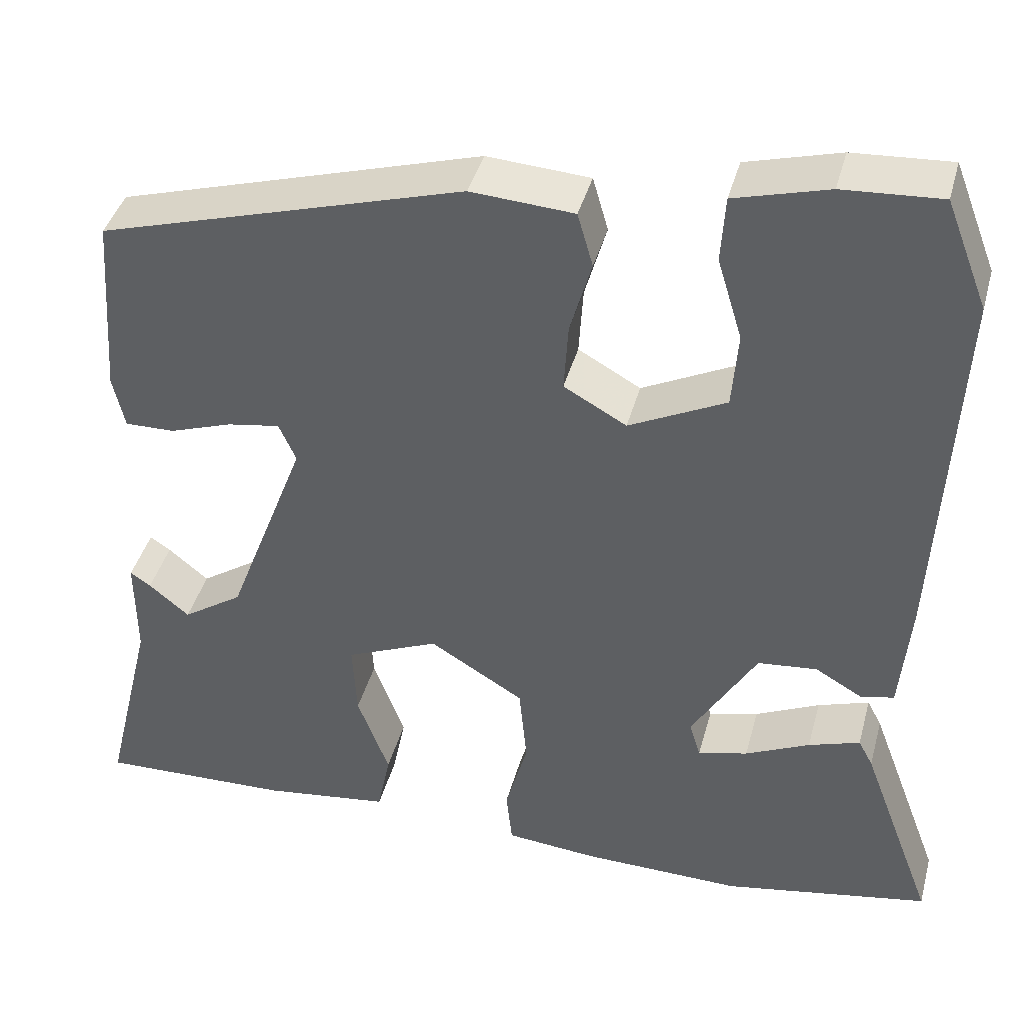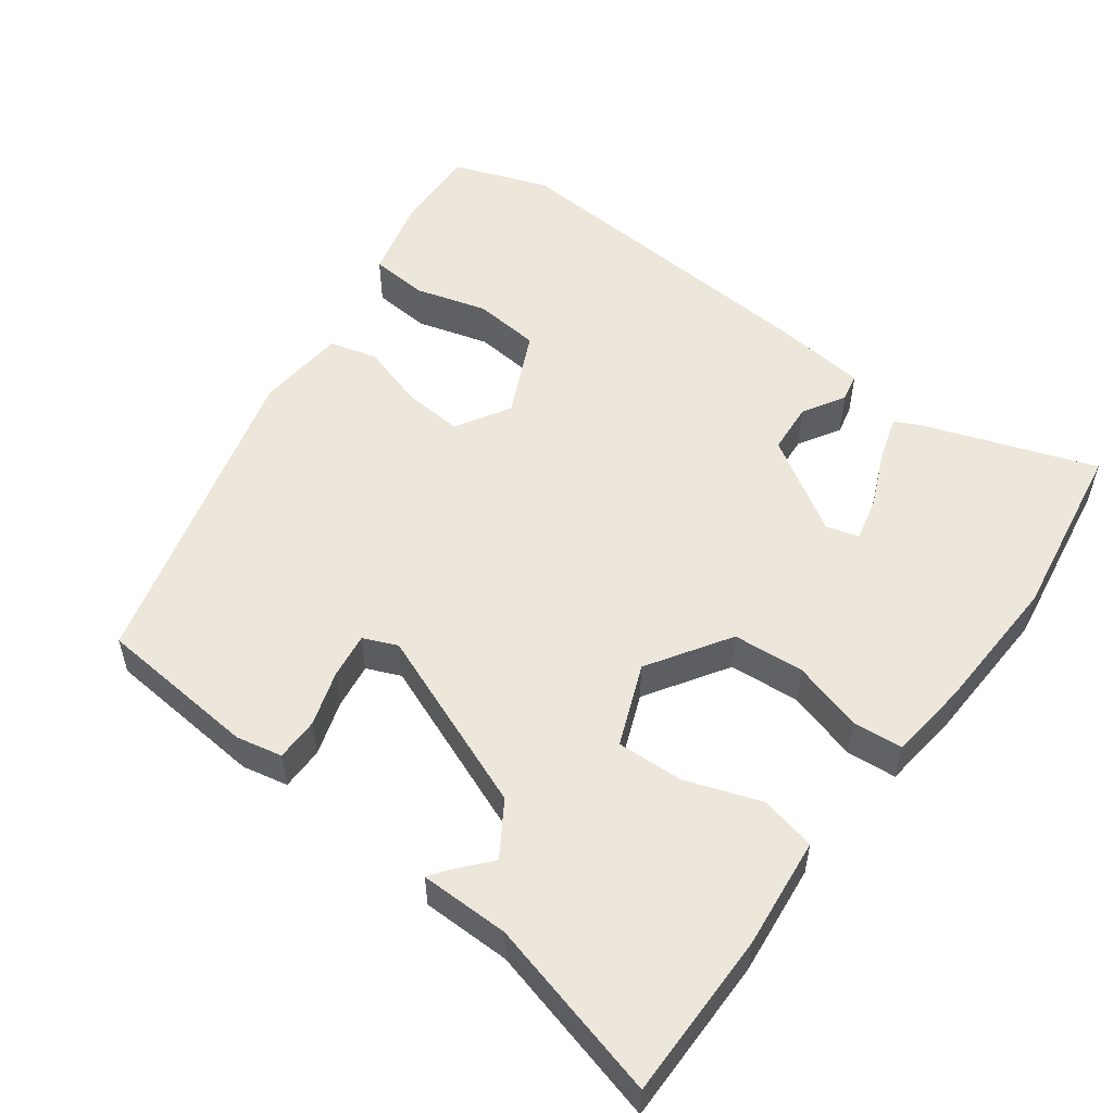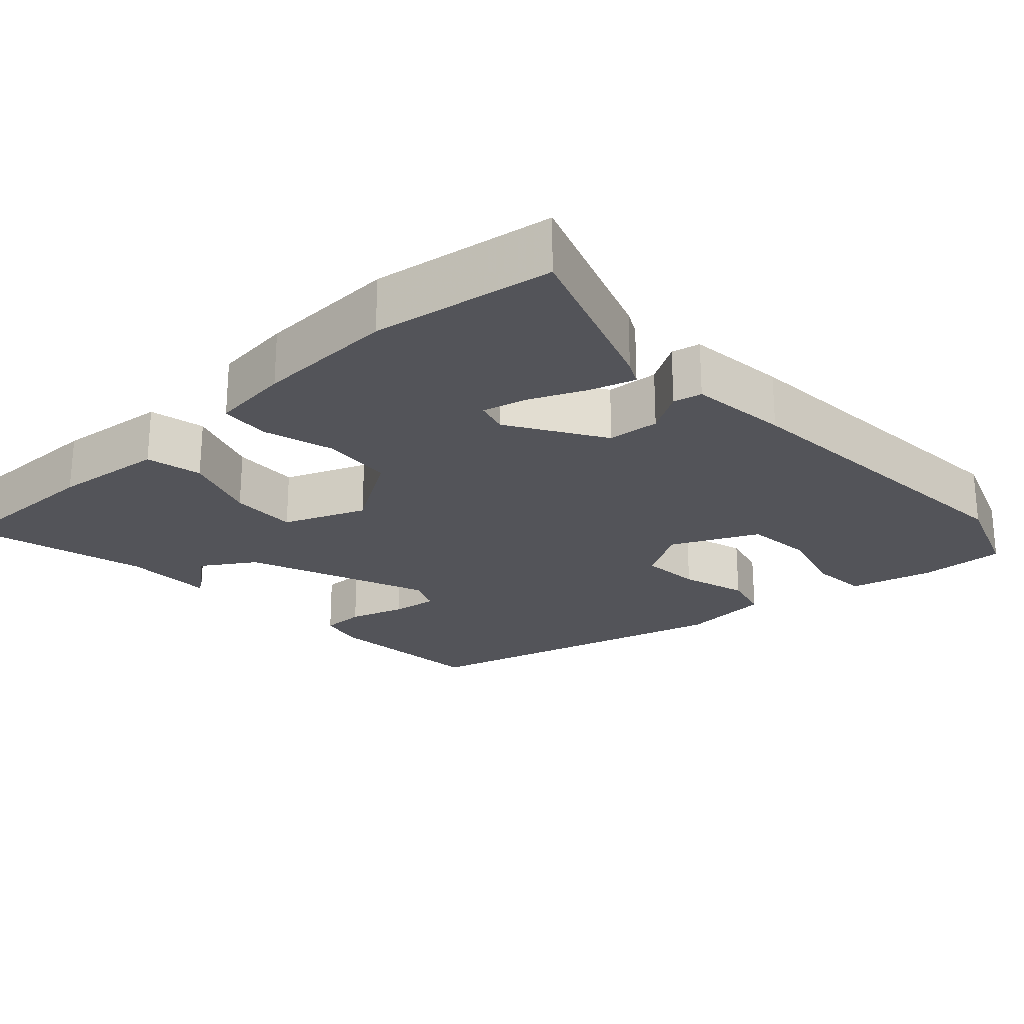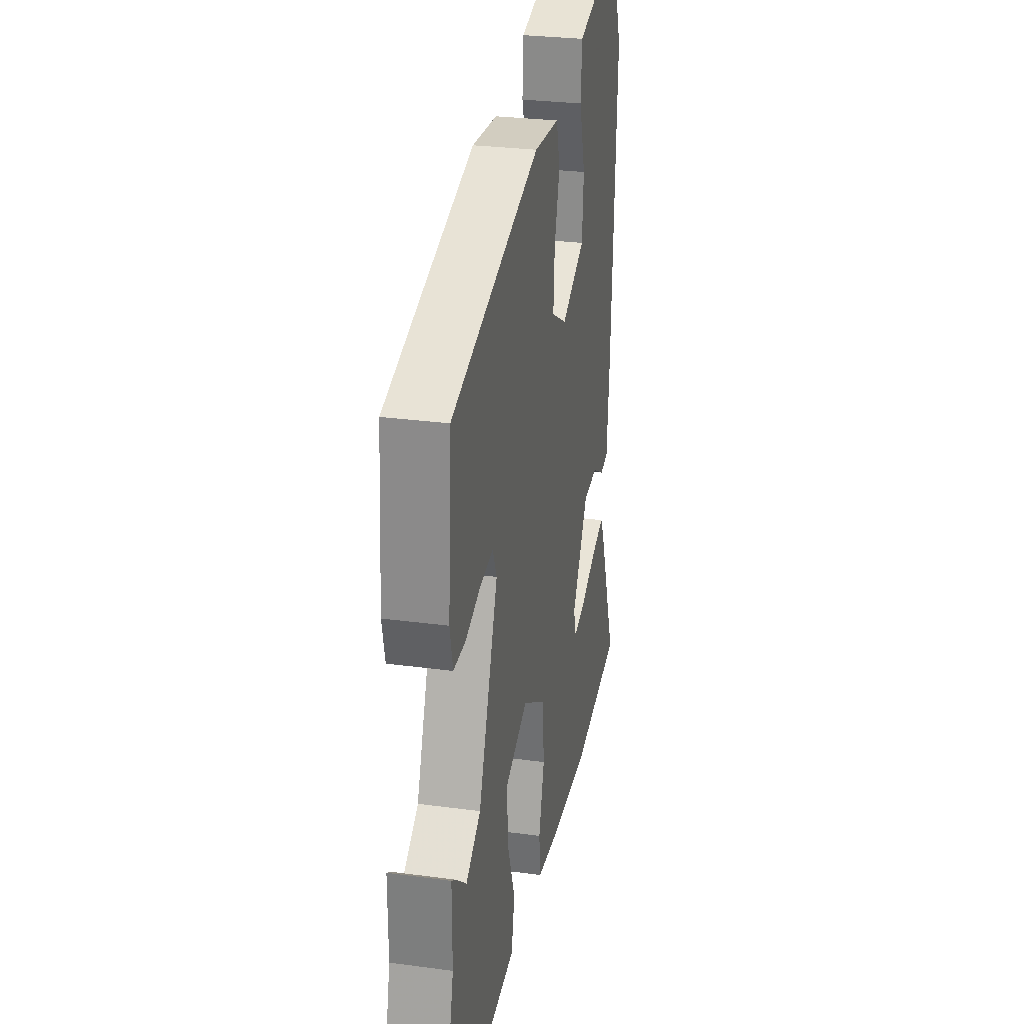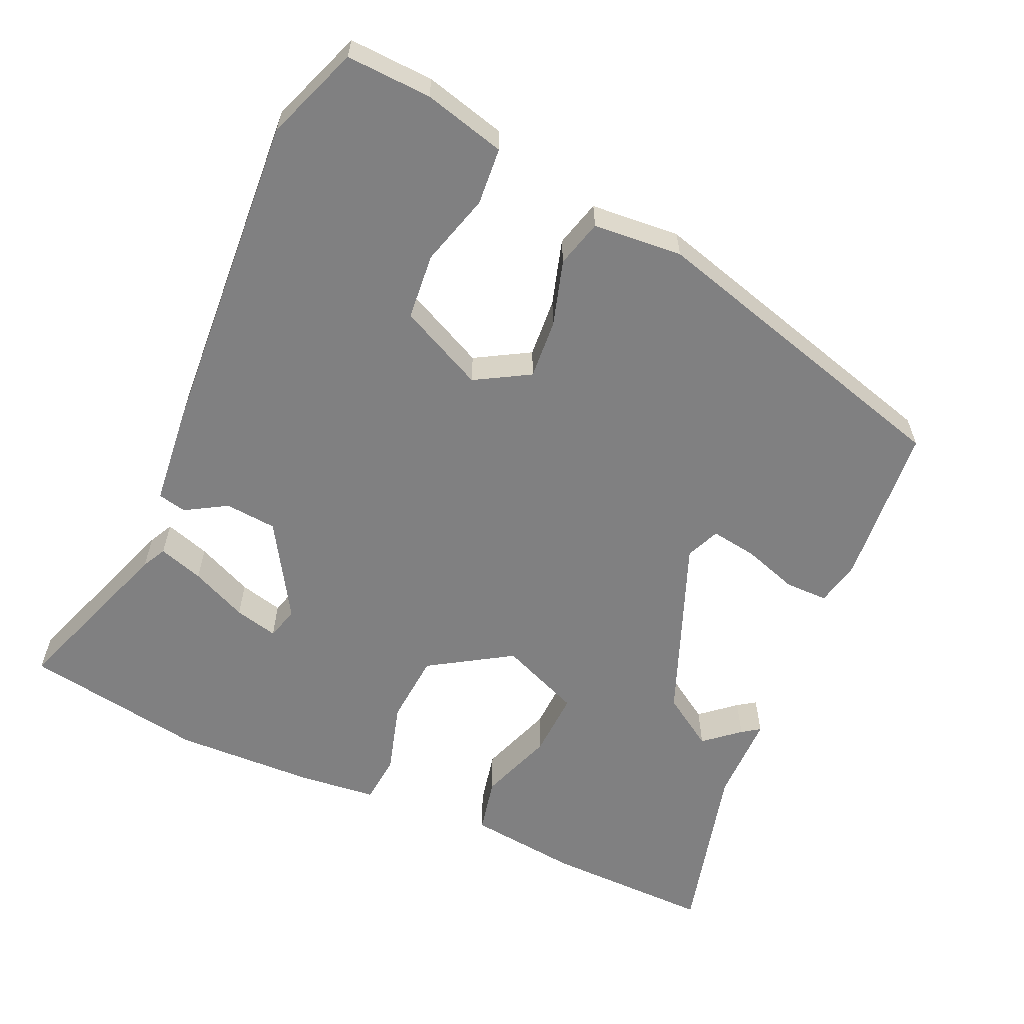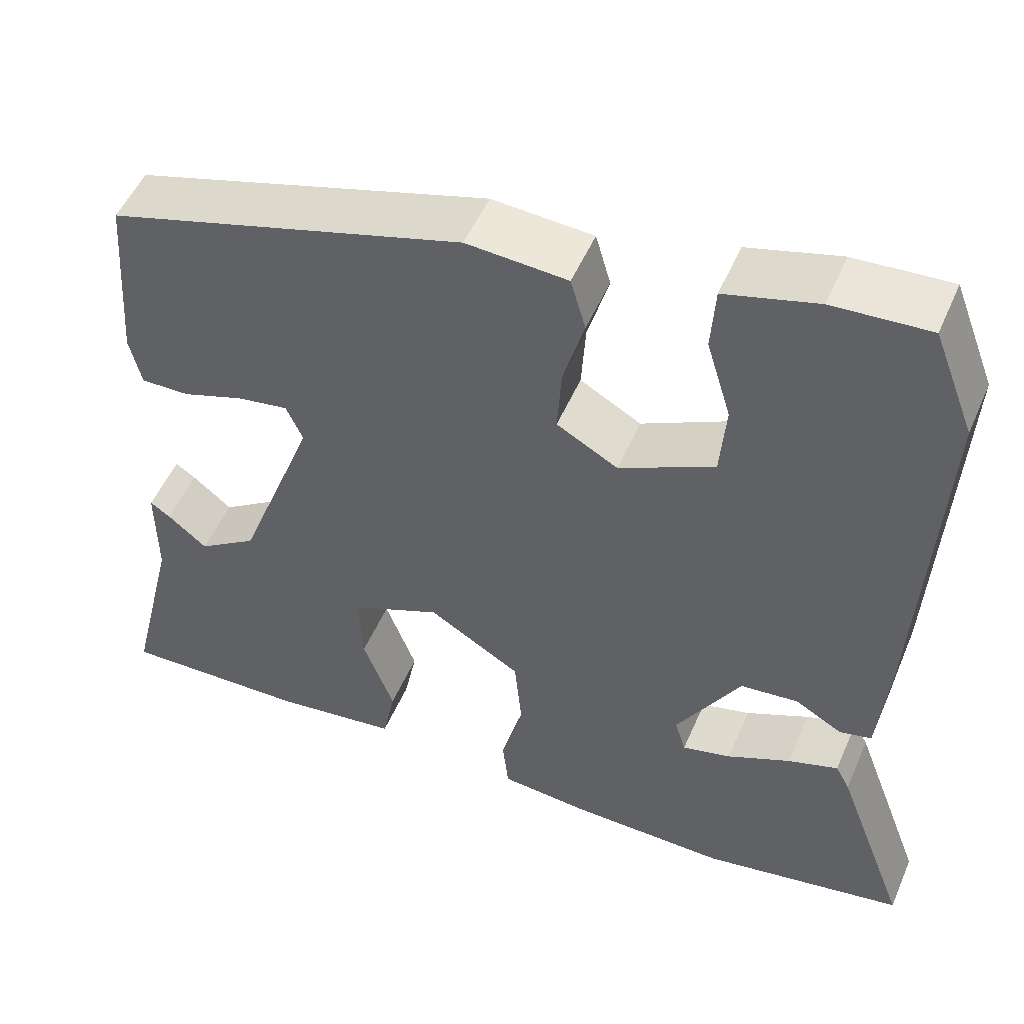
<metadata>
{"format":"obj","ext":"obj","renderer":"f3d","projection":"perspective","resolution":1024,"background":"white","views":[{"elev":40.9,"azim":-165.2,"up":"+Z"},{"elev":53.7,"azim":127.7,"up":"+Y"},{"elev":-23.8,"azim":-136.1,"up":"+Y"},{"elev":28.1,"azim":101.6,"up":"+Z"},{"elev":-60.1,"azim":-23.4,"up":"+Y"},{"elev":51.5,"azim":-157.0,"up":"+Z"}]}
</metadata>
<code>
v 0.445 0.07 0.353
v 0.46 0.07 0.137
v 0.446 0.07 0.076
v 0.388 0.07 0.077
v 0.315 0.07 0.102
v 0.254 0.07 0.112
v 0.234 0.07 0.067
v 0.326 0.07 -0.177
v 0.396 0.07 -0.224
v 0.443 0.07 -0.185
v 0.467 0.07 -0.169
v 0.466 0.07 -0.288
v 0.524 0.07 -0.529
v 0.301 0.07 -0.523
v 0.153 0.07 -0.504
v 0.138 0.07 -0.429
v 0.175 0.07 -0.33
v 0.18 0.07 -0.241
v 0.072 0.07 -0.195
v -0.038 0.07 -0.262
v -0.047 0.07 -0.357
v -0.021 0.07 -0.452
v -0.028 0.07 -0.518
v -0.134 0.07 -0.528
v -0.321 0.07 -0.532
v -0.562 0.07 -0.489
v -0.477 0.07 -0.261
v -0.46 0.07 -0.229
v -0.4 0.07 -0.249
v -0.325 0.07 -0.284
v -0.267 0.07 -0.299
v -0.254 0.07 -0.256
v -0.33 0.07 -0.128
v -0.399 0.07 -0.121
v -0.455 0.07 -0.153
v -0.493 0.07 -0.144
v -0.505 0.07 -0.011
v -0.528 0.07 0.427
v -0.479 0.07 0.553
v -0.365 0.07 0.546
v -0.256 0.07 0.516
v -0.251 0.07 0.439
v -0.28 0.07 0.343
v -0.273 0.07 0.254
v -0.16 0.07 0.198
v -0.087 0.07 0.239
v -0.092 0.07 0.319
v -0.117 0.07 0.407
v -0.099 0.07 0.47
v 0.021 0.07 0.478
v 0.445 0 0.353
v 0.46 0 0.137
v 0.446 0 0.076
v 0.388 0 0.077
v 0.315 0 0.102
v 0.254 0 0.112
v 0.234 0 0.067
v 0.326 0 -0.177
v 0.396 0 -0.224
v 0.443 0 -0.185
v 0.467 0 -0.169
v 0.466 0 -0.288
v 0.524 0 -0.529
v 0.301 0 -0.523
v 0.153 0 -0.504
v 0.138 0 -0.429
v 0.175 0 -0.33
v 0.18 0 -0.241
v 0.072 0 -0.195
v -0.038 0 -0.262
v -0.047 0 -0.357
v -0.021 0 -0.452
v -0.028 0 -0.518
v -0.134 0 -0.528
v -0.321 0 -0.532
v -0.562 0 -0.489
v -0.477 0 -0.261
v -0.46 0 -0.229
v -0.4 0 -0.249
v -0.325 0 -0.284
v -0.267 0 -0.299
v -0.254 0 -0.256
v -0.33 0 -0.128
v -0.399 0 -0.121
v -0.455 0 -0.153
v -0.493 0 -0.144
v -0.505 0 -0.011
v -0.528 0 0.427
v -0.479 0 0.553
v -0.365 0 0.546
v -0.256 0 0.516
v -0.251 0 0.439
v -0.28 0 0.343
v -0.273 0 0.254
v -0.16 0 0.198
v -0.087 0 0.239
v -0.092 0 0.319
v -0.117 0 0.407
v -0.099 0 0.47
v 0.021 0 0.478
f 3 4 5
f 2 3 5
f 1 2 5
f 50 1 5
f 49 50 5
f 48 49 5
f 47 48 5
f 46 47 5 6
f 45 46 6 7
f 41 42 43
f 40 41 43
f 39 40 43
f 38 39 43
f 37 38 43
f 36 37 43
f 35 36 43
f 34 35 43 44
f 33 34 44 45
f 28 29 30
f 27 28 30
f 26 27 30
f 25 26 30
f 24 25 30
f 23 24 30
f 22 23 30
f 21 22 30 31
f 20 21 31 32
f 15 16 17
f 14 15 17
f 13 14 17
f 12 13 17
f 12 17 18
f 9 10 11 12
f 12 18 19
f 9 12 19
f 8 9 19
f 33 45 7
f 32 33 7
f 20 32 7
f 19 20 7
f 7 8 19
f 55 54 53
f 55 53 52
f 55 52 51
f 55 51 100
f 55 100 99
f 55 99 98
f 55 98 97
f 56 55 97 96
f 57 56 96 95
f 93 92 91
f 93 91 90
f 93 90 89
f 93 89 88
f 93 88 87
f 93 87 86
f 93 86 85
f 94 93 85 84
f 95 94 84 83
f 80 79 78
f 80 78 77
f 80 77 76
f 80 76 75
f 80 75 74
f 80 74 73
f 80 73 72
f 81 80 72 71
f 82 81 71 70
f 67 66 65
f 67 65 64
f 67 64 63
f 67 63 62
f 68 67 62
f 62 61 60 59
f 69 68 62
f 69 62 59
f 69 59 58
f 57 95 83
f 57 83 82
f 57 82 70
f 57 70 69
f 69 58 57
f 1 51 52 2
f 2 52 53 3
f 3 53 54 4
f 4 54 55 5
f 5 55 56 6
f 6 56 57 7
f 7 57 58 8
f 8 58 59 9
f 9 59 60 10
f 10 60 61 11
f 11 61 62 12
f 12 62 63 13
f 13 63 64 14
f 14 64 65 15
f 15 65 66 16
f 16 66 67 17
f 17 67 68 18
f 18 68 69 19
f 19 69 70 20
f 20 70 71 21
f 21 71 72 22
f 22 72 73 23
f 23 73 74 24
f 24 74 75 25
f 25 75 76 26
f 26 76 77 27
f 27 77 78 28
f 28 78 79 29
f 29 79 80 30
f 30 80 81 31
f 31 81 82 32
f 32 82 83 33
f 33 83 84 34
f 34 84 85 35
f 35 85 86 36
f 36 86 87 37
f 37 87 88 38
f 38 88 89 39
f 39 89 90 40
f 40 90 91 41
f 41 91 92 42
f 42 92 93 43
f 43 93 94 44
f 44 94 95 45
f 45 95 96 46
f 46 96 97 47
f 47 97 98 48
f 48 98 99 49
f 49 99 100 50
f 50 100 51 1

</code>
